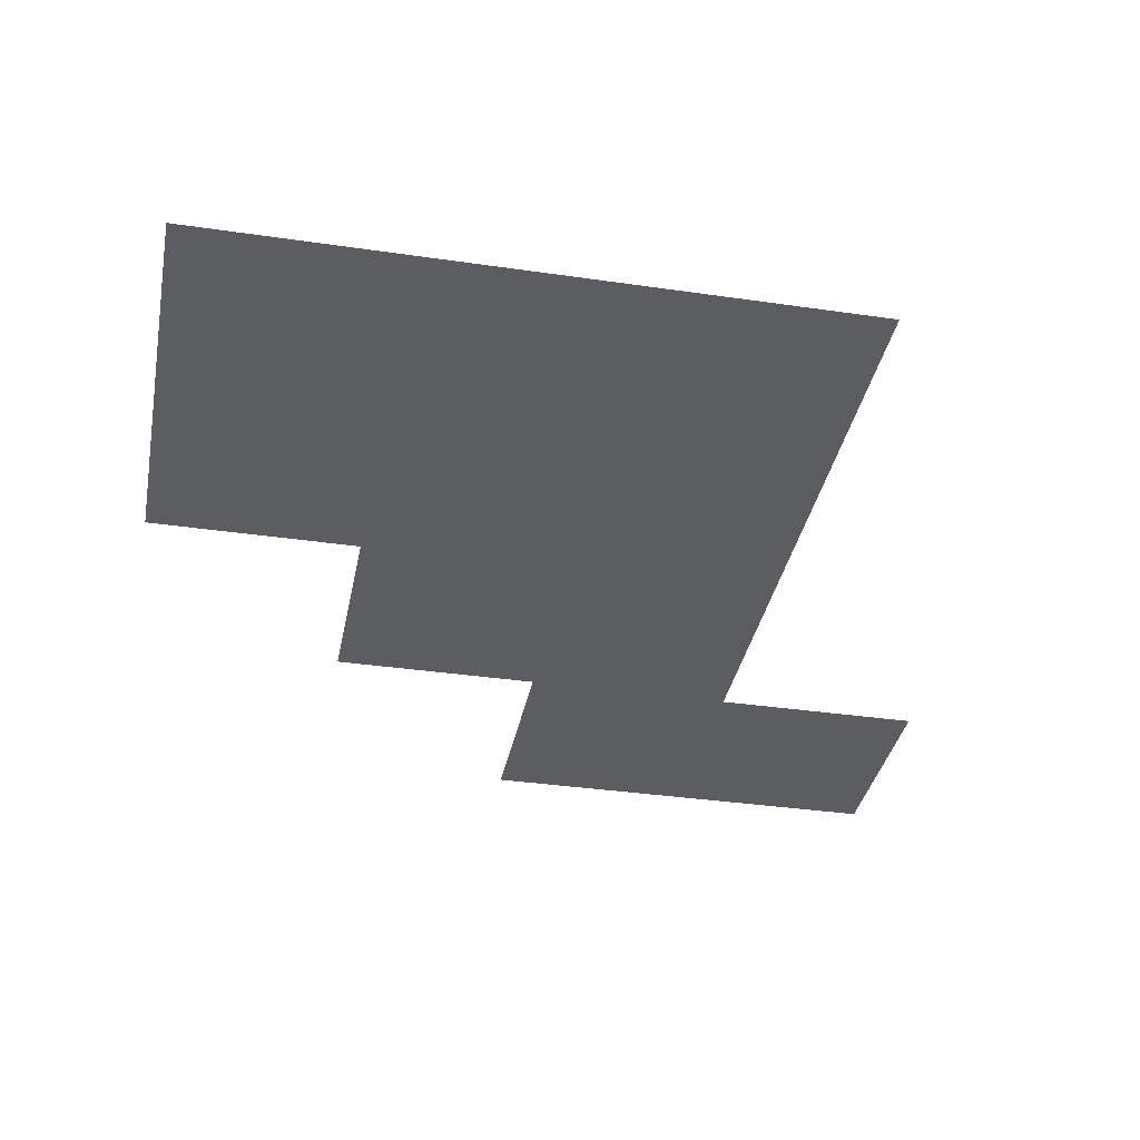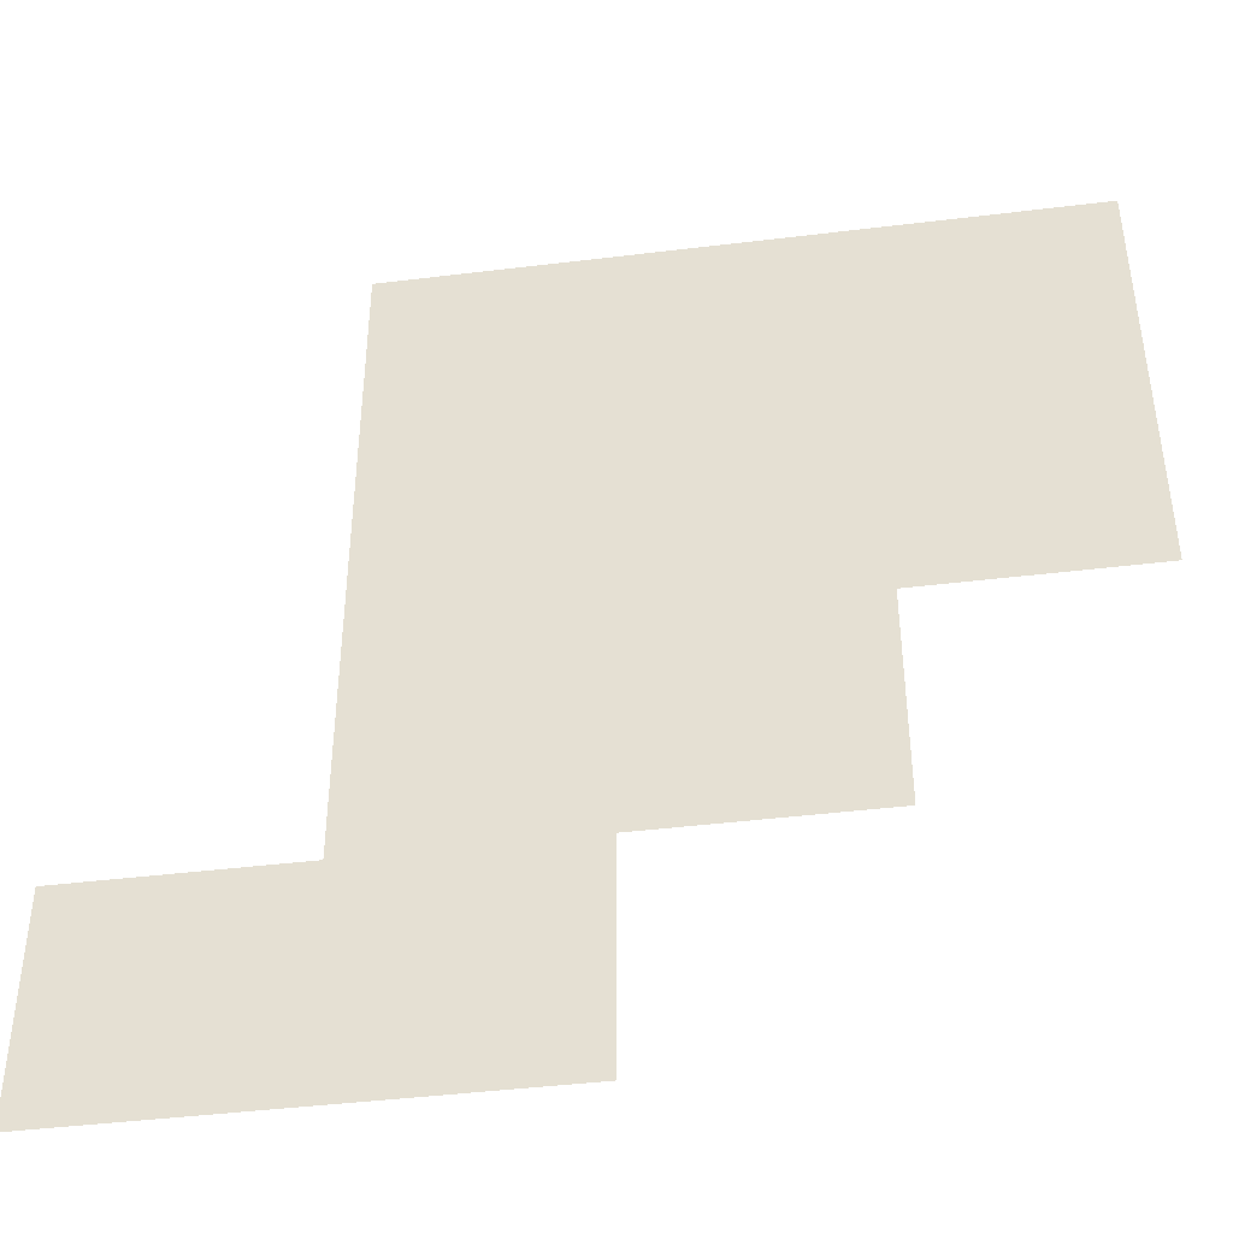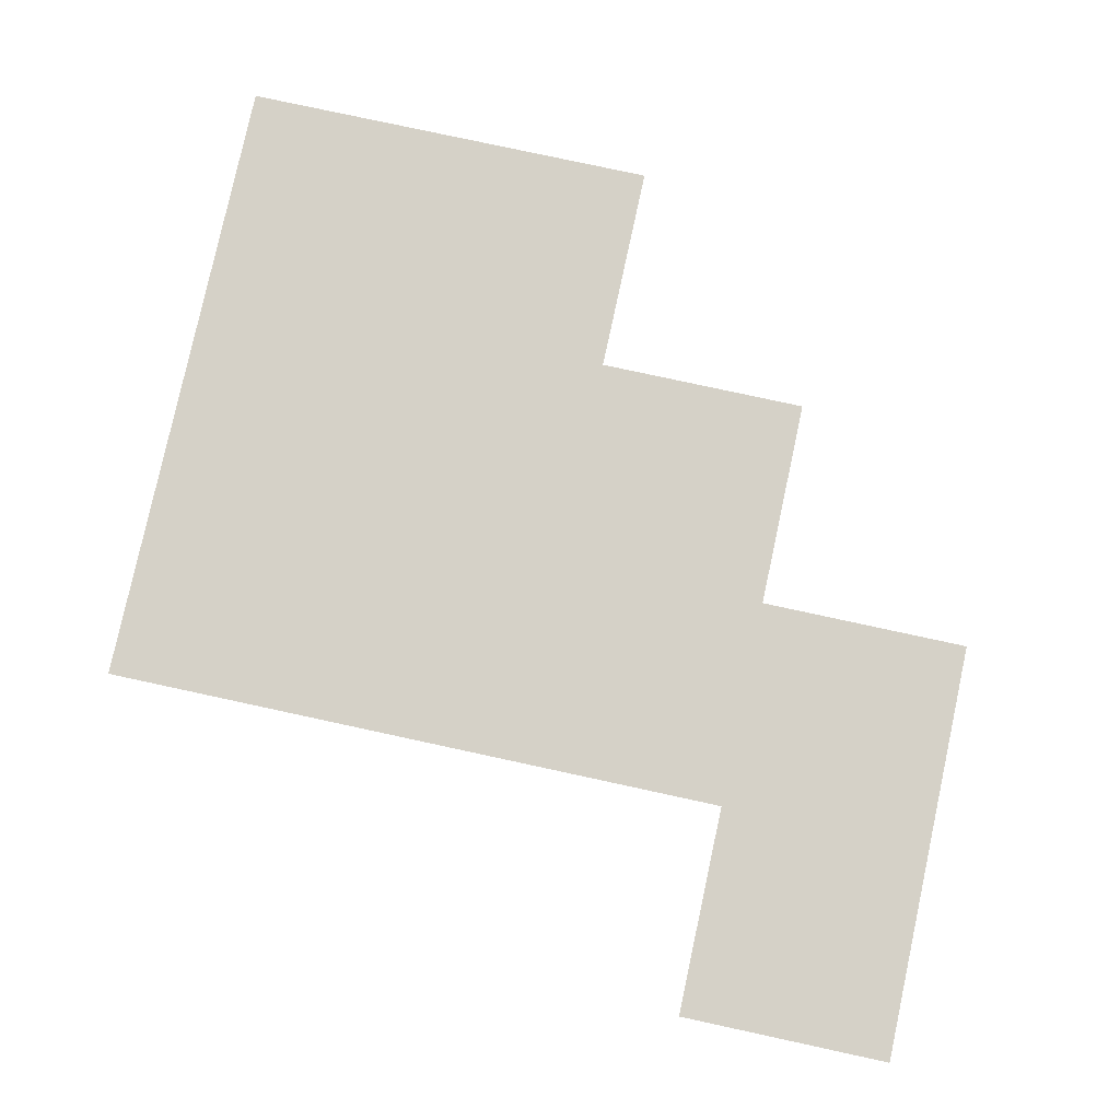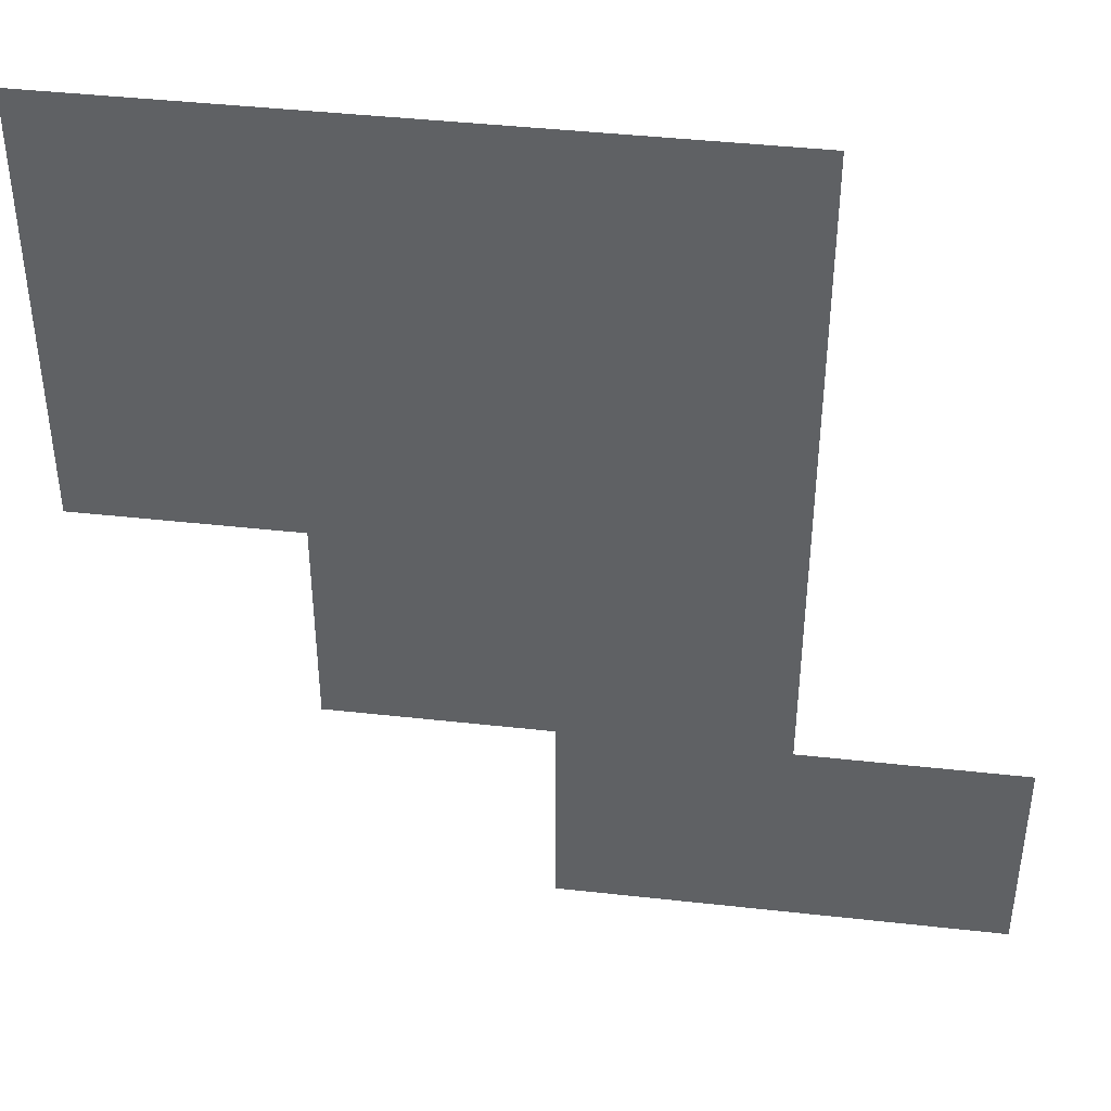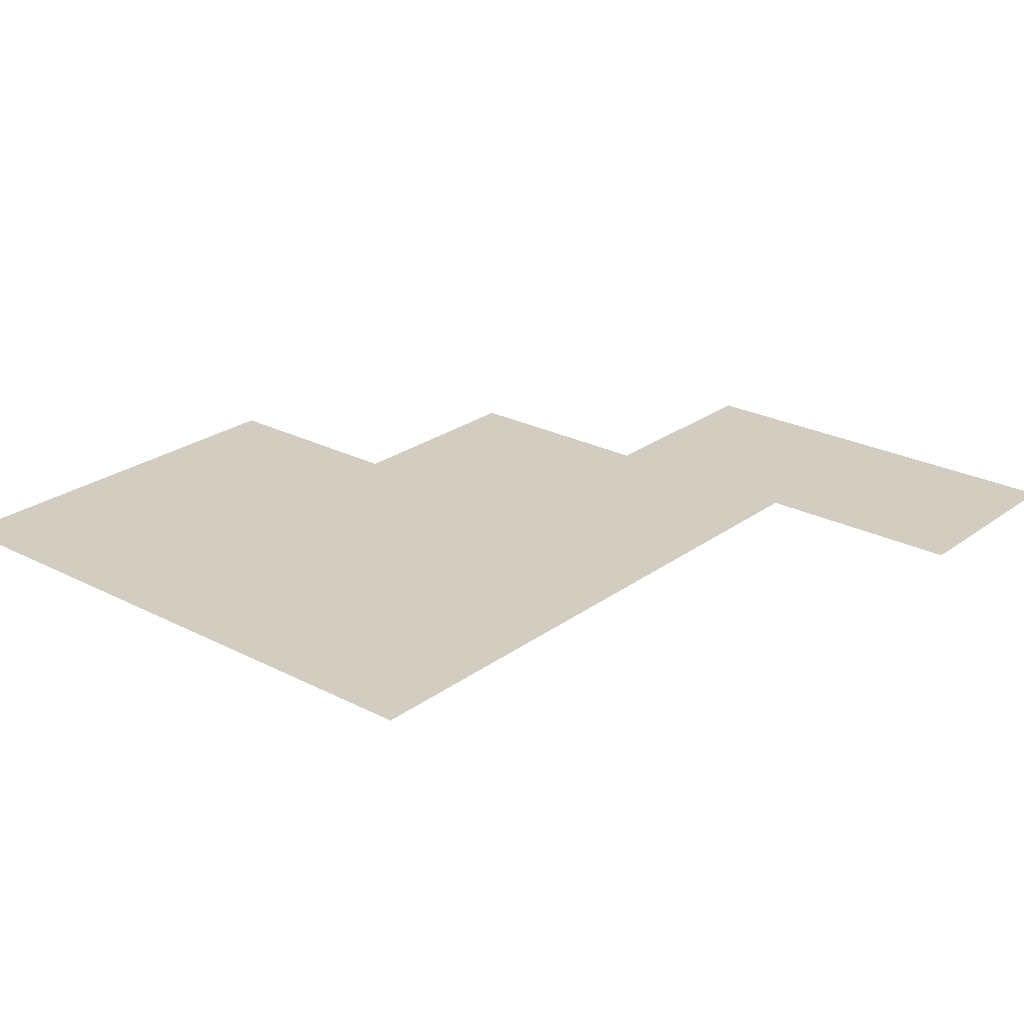
<metadata>
{"format":"obj","ext":"obj","renderer":"f3d","projection":"perspective","resolution":1024,"background":"white","views":[{"elev":-35.6,"azim":169.1,"up":"+Z"},{"elev":-43.7,"azim":8.2,"up":"+Y"},{"elev":79.4,"azim":-77.8,"up":"+Z"},{"elev":42.3,"azim":-172.4,"up":"+Y"},{"elev":24.6,"azim":-139.8,"up":"+Z"}]}
</metadata>
<code>
v 7.5 12.5 0
v 7.5 13.5 0
v 8.5 12.5 0
v 8.5 13.5 0
v 8.5 14.5 0
v 8.5 15.5 0
v 8.5 16.5 0
v 9.5 12.5 0
v 9.5 13.5 0
v 9.5 14.5 0
v 9.5 15.5 0
v 9.5 16.5 0
v 10.5 13.5 0
v 10.5 14.5 0
v 10.5 15.5 0
v 10.5 16.5 0
v 11.5 14.5 0
v 11.5 15.5 0
v 11.5 16.5 0
f 10 15 11
f 10 14 15
f 14 18 15
f 14 17 18
f 5 11 6
f 5 10 11
f 4 10 5
f 4 9 10
f 15 19 16
f 15 18 19
f 9 14 10
f 9 13 14
f 6 12 7
f 6 11 12
f 11 16 12
f 11 15 16
f 3 9 4
f 3 8 9
f 1 4 2
f 1 3 4

</code>
